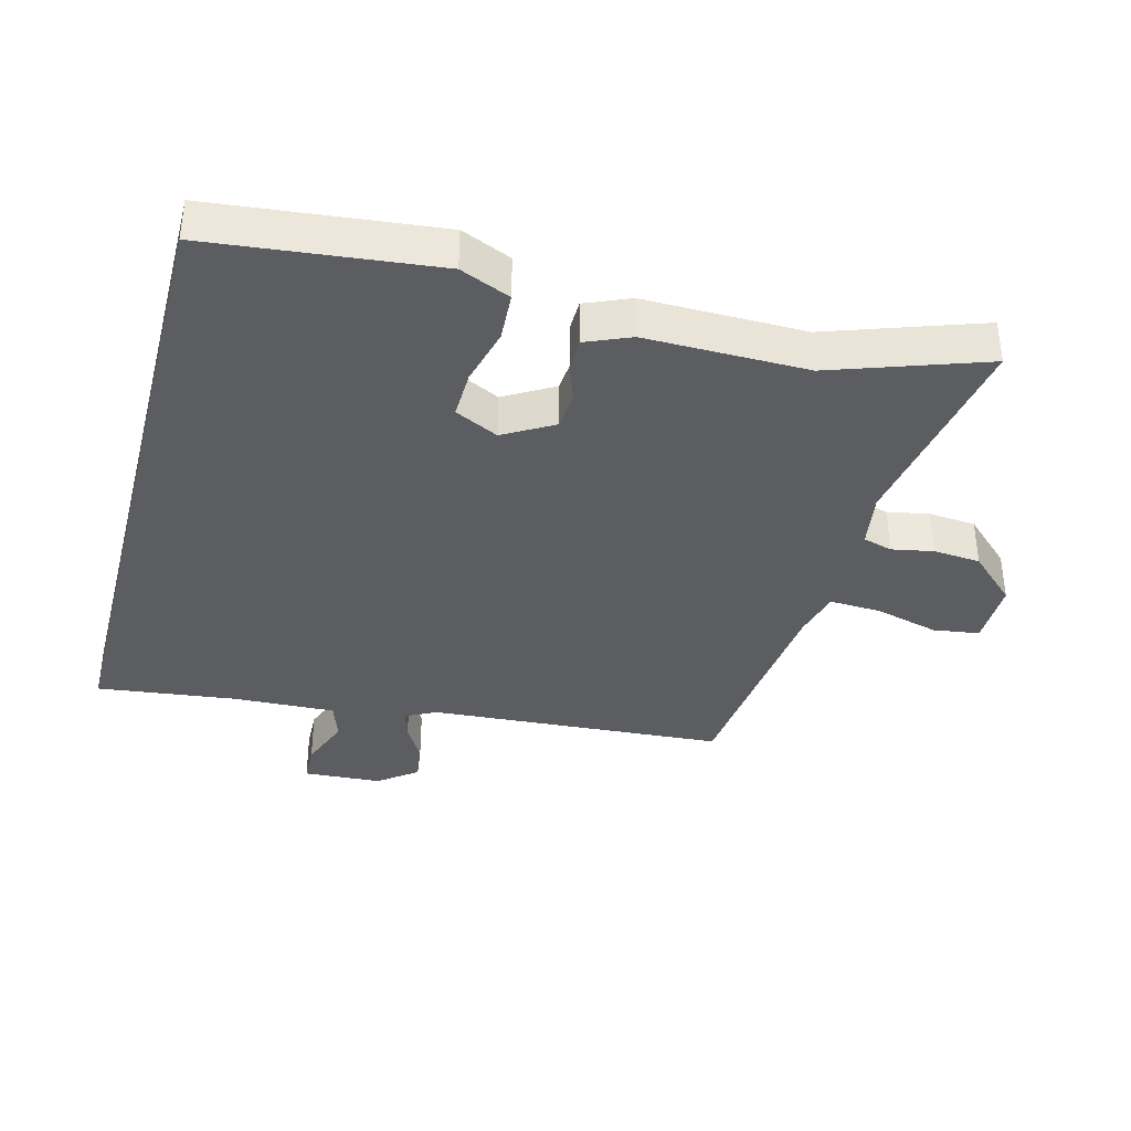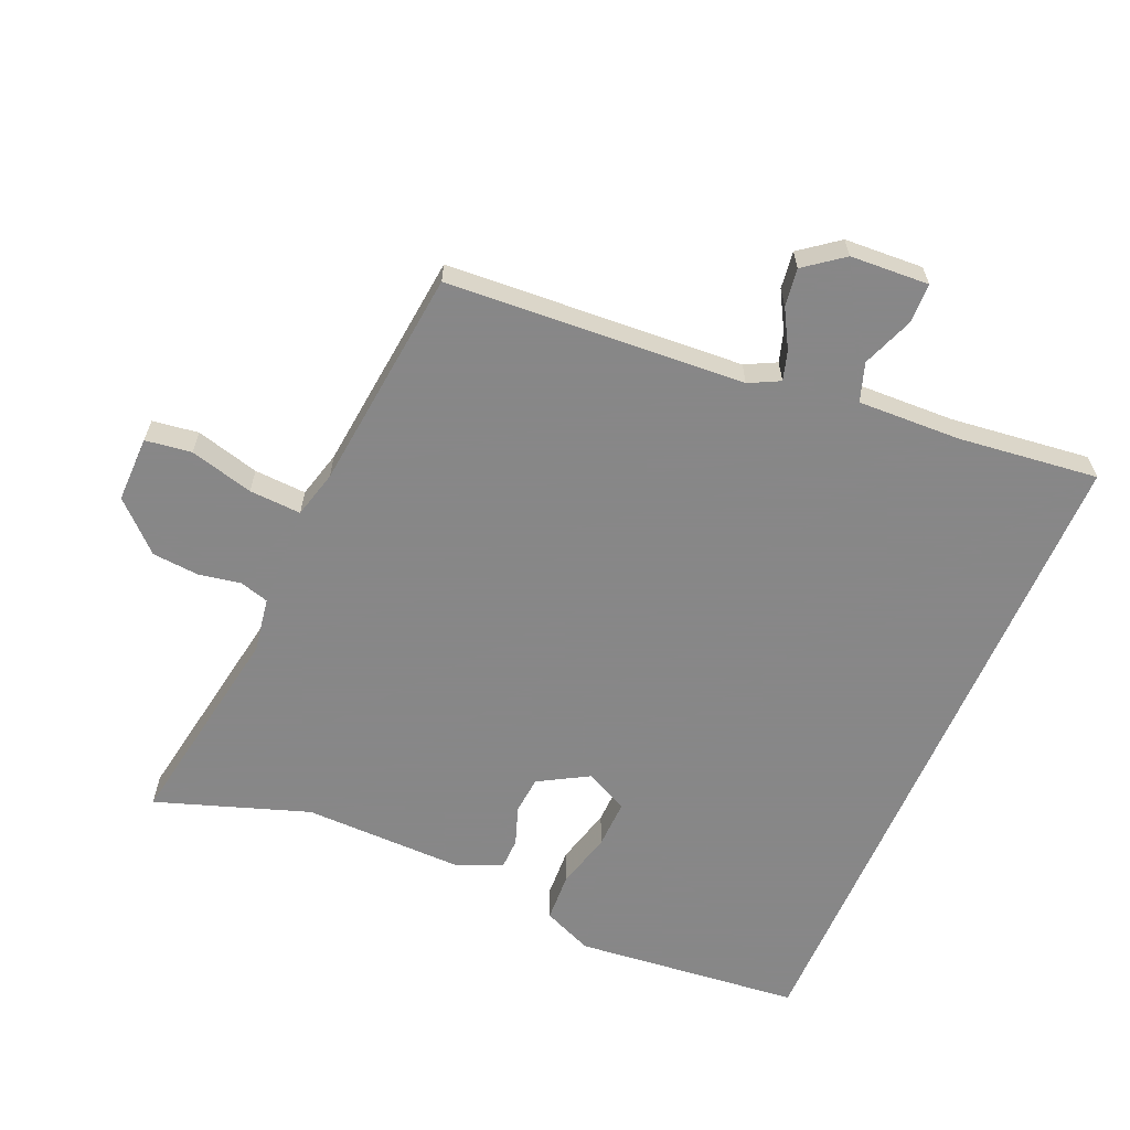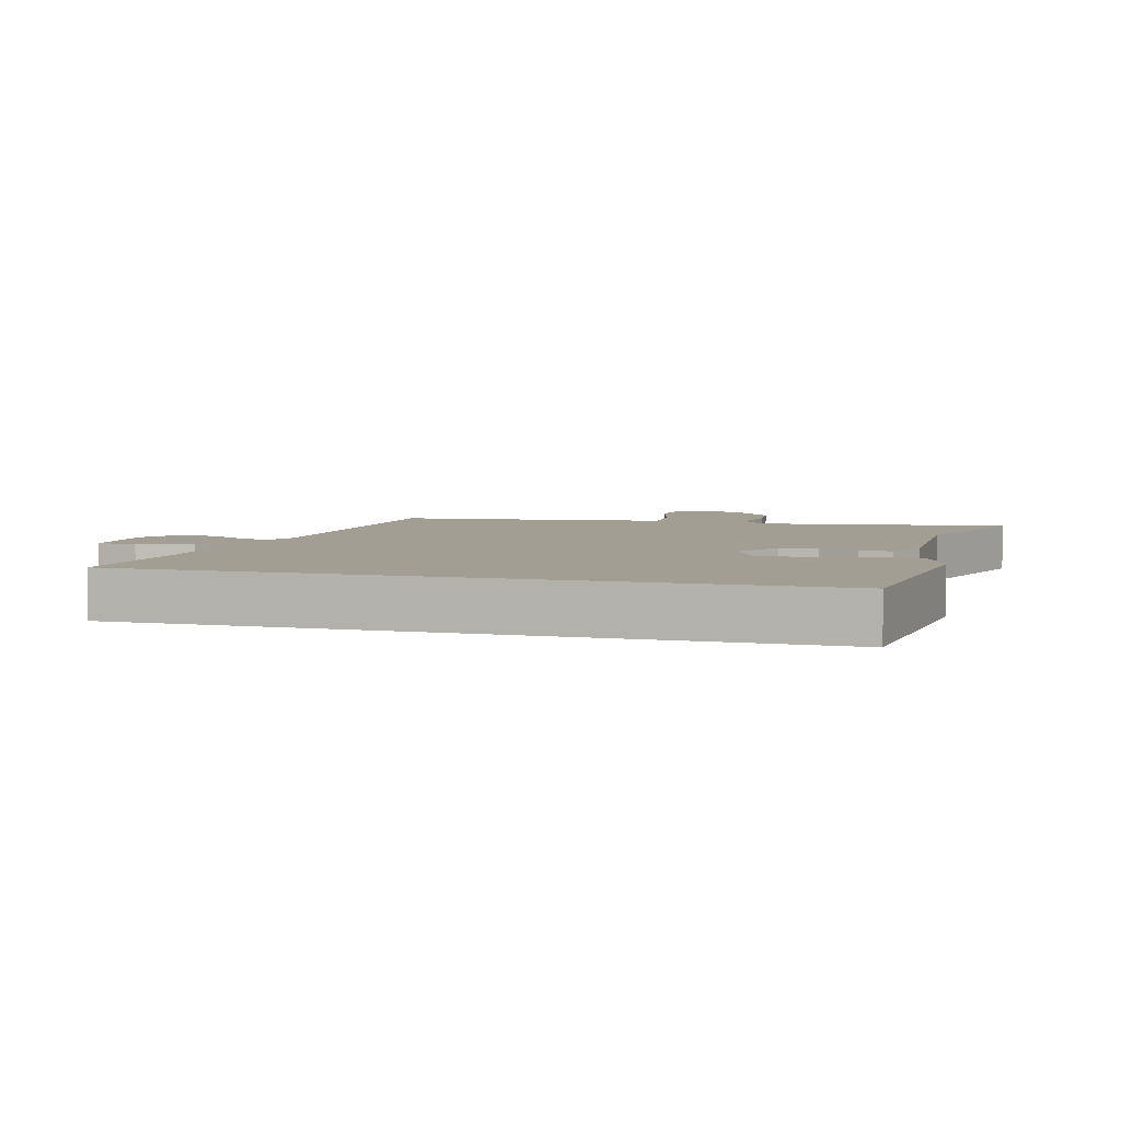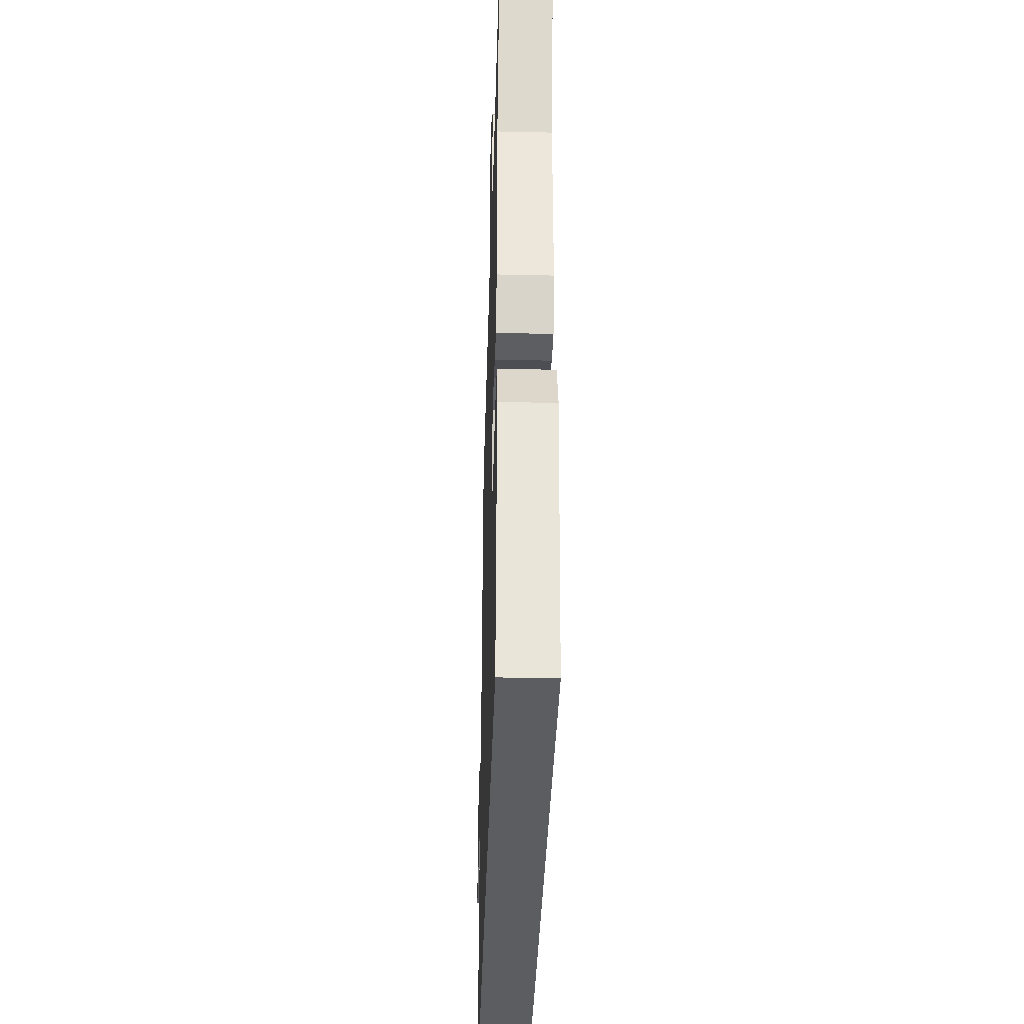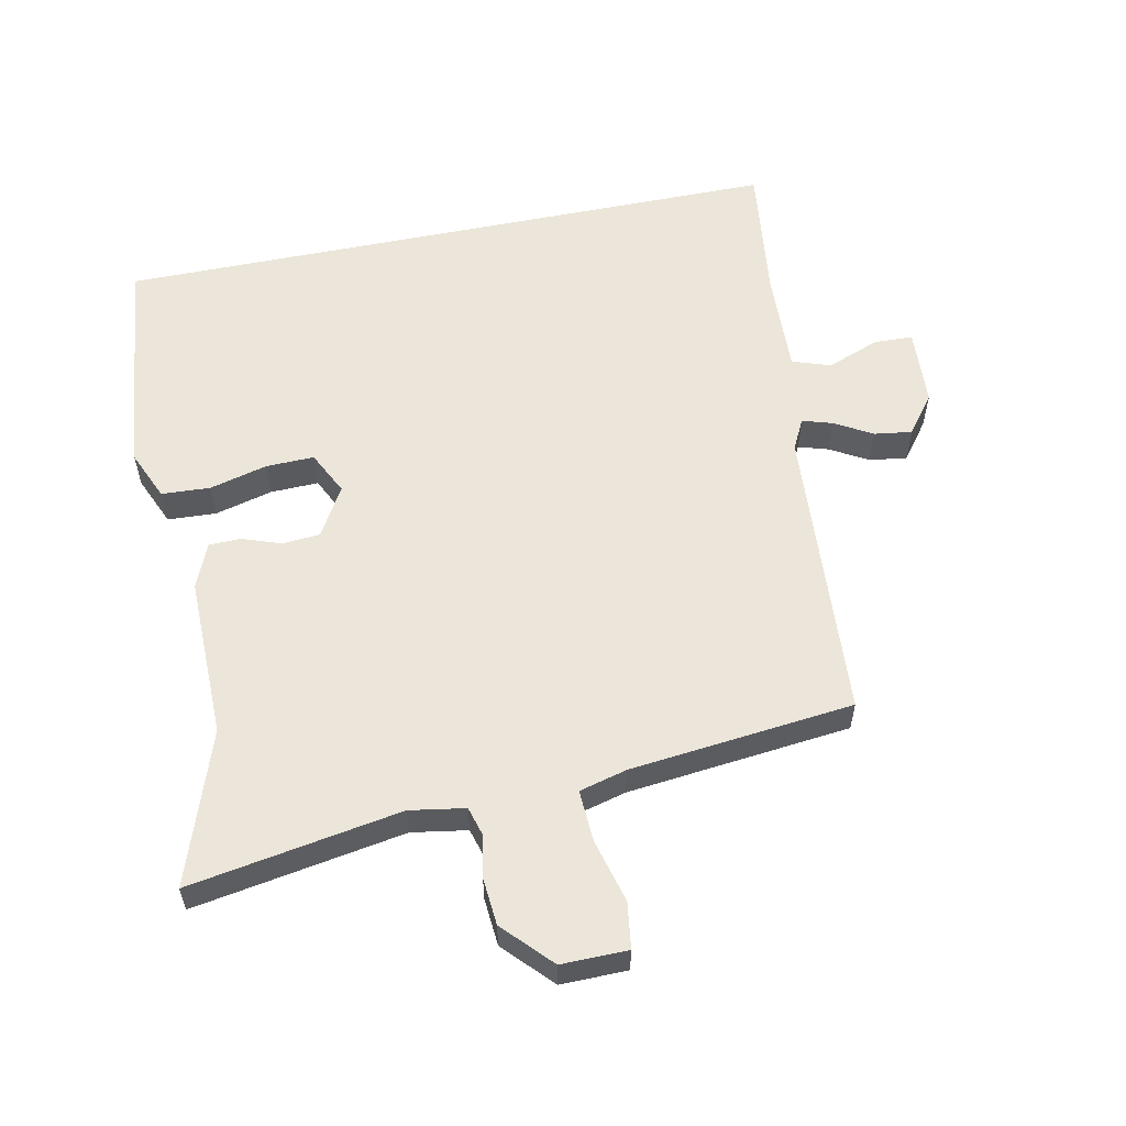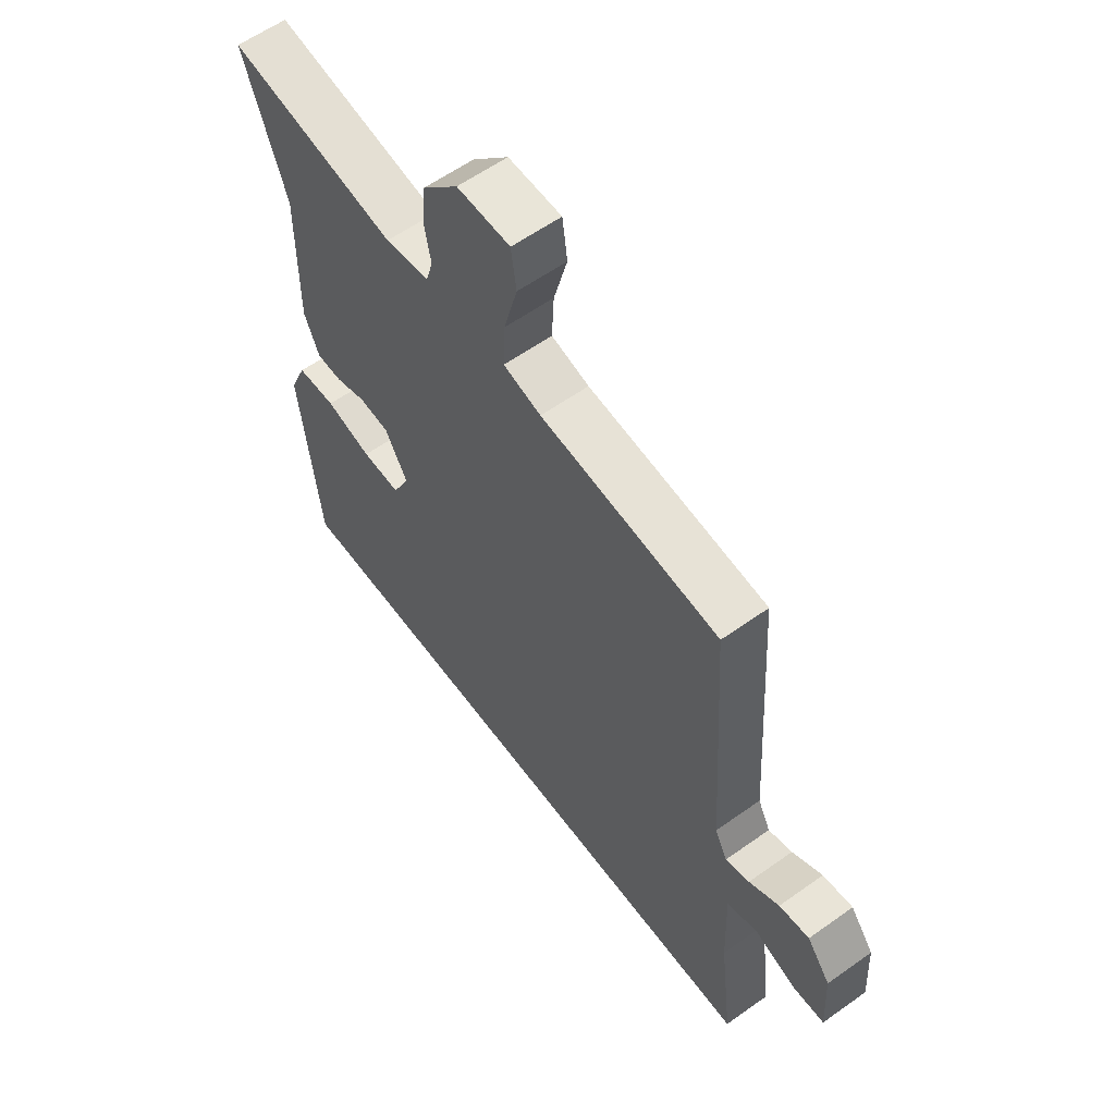
<metadata>
{"format":"obj","ext":"obj","renderer":"f3d","projection":"perspective","resolution":1024,"background":"white","views":[{"elev":-37.1,"azim":-104.7,"up":"+Y"},{"elev":-62.6,"azim":66.6,"up":"+Y"},{"elev":5.0,"azim":-164.5,"up":"+Y"},{"elev":-36.7,"azim":-91.7,"up":"+Z"},{"elev":57.3,"azim":-11.6,"up":"+Y"},{"elev":59.5,"azim":53.8,"up":"+Z"}]}
</metadata>
<code>
v 0.556 0.07 -0.5
v -0.479 0.07 -0.5
v -0.516 0.07 -0.151
v -0.483 0.07 -0.074
v -0.408 0.07 -0.07
v -0.319 0.07 -0.093
v -0.245 0.07 -0.095
v -0.212 0.07 -0.028
v -0.256 0.07 0.048
v -0.314 0.07 0.053
v -0.374 0.07 0.032
v -0.423 0.07 0.033
v -0.452 0.07 0.102
v -0.449 0.07 0.351
v -0.53 0.07 0.586
v -0.205 0.07 0.531
v -0.12 0.07 0.545
v -0.107 0.07 0.59
v -0.119 0.07 0.654
v -0.113 0.07 0.727
v -0.044 0.07 0.8
v 0.058 0.07 0.799
v 0.068 0.07 0.728
v 0.042 0.07 0.63
v 0.038 0.07 0.55
v 0.111 0.07 0.531
v 0.456 0.07 0.494
v 0.486 0.07 0.036
v 0.51 0.07 -0.011
v 0.556 0.07 0.003
v 0.614 0.07 0.036
v 0.672 0.07 0.044
v 0.717 0.07 -0.015
v 0.724 0.07 -0.136
v 0.664 0.07 -0.138
v 0.583 0.07 -0.107
v 0.524 0.07 -0.127
v 0.53 0.07 -0.285
v 0.556 0 -0.5
v -0.479 0 -0.5
v -0.516 0 -0.151
v -0.483 0 -0.074
v -0.408 0 -0.07
v -0.319 0 -0.093
v -0.245 0 -0.095
v -0.212 0 -0.028
v -0.256 0 0.048
v -0.314 0 0.053
v -0.374 0 0.032
v -0.423 0 0.033
v -0.452 0 0.102
v -0.449 0 0.351
v -0.53 0 0.586
v -0.205 0 0.531
v -0.12 0 0.545
v -0.107 0 0.59
v -0.119 0 0.654
v -0.113 0 0.727
v -0.044 0 0.8
v 0.058 0 0.799
v 0.068 0 0.728
v 0.042 0 0.63
v 0.038 0 0.55
v 0.111 0 0.531
v 0.456 0 0.494
v 0.486 0 0.036
v 0.51 0 -0.011
v 0.556 0 0.003
v 0.614 0 0.036
v 0.672 0 0.044
v 0.717 0 -0.015
v 0.724 0 -0.136
v 0.664 0 -0.138
v 0.583 0 -0.107
v 0.524 0 -0.127
v 0.53 0 -0.285
f 33 34 35 36
f 33 36 37
f 30 31 32 33
f 29 30 33 37
f 28 29 37 38
f 26 27 28
f 25 26 28 38
f 21 22 23 24
f 21 24 25
f 18 19 20 21
f 17 18 21 25
f 16 17 25 38
f 14 15 16 38
f 10 11 12 13
f 9 10 13 14
f 3 4 5 6
f 3 6 7
f 2 3 7
f 1 2 7
f 9 14 38 1
f 1 7 8
f 1 8 9
f 74 73 72 71
f 75 74 71
f 71 70 69 68
f 75 71 68 67
f 76 75 67 66
f 66 65 64
f 76 66 64 63
f 62 61 60 59
f 63 62 59
f 59 58 57 56
f 63 59 56 55
f 76 63 55 54
f 76 54 53 52
f 51 50 49 48
f 52 51 48 47
f 44 43 42 41
f 45 44 41
f 45 41 40
f 45 40 39
f 39 76 52 47
f 46 45 39
f 47 46 39
f 1 39 40 2
f 2 40 41 3
f 3 41 42 4
f 4 42 43 5
f 5 43 44 6
f 6 44 45 7
f 7 45 46 8
f 8 46 47 9
f 9 47 48 10
f 10 48 49 11
f 11 49 50 12
f 12 50 51 13
f 13 51 52 14
f 14 52 53 15
f 15 53 54 16
f 16 54 55 17
f 17 55 56 18
f 18 56 57 19
f 19 57 58 20
f 20 58 59 21
f 21 59 60 22
f 22 60 61 23
f 23 61 62 24
f 24 62 63 25
f 25 63 64 26
f 26 64 65 27
f 27 65 66 28
f 28 66 67 29
f 29 67 68 30
f 30 68 69 31
f 31 69 70 32
f 32 70 71 33
f 33 71 72 34
f 34 72 73 35
f 35 73 74 36
f 36 74 75 37
f 37 75 76 38
f 38 76 39 1

</code>
